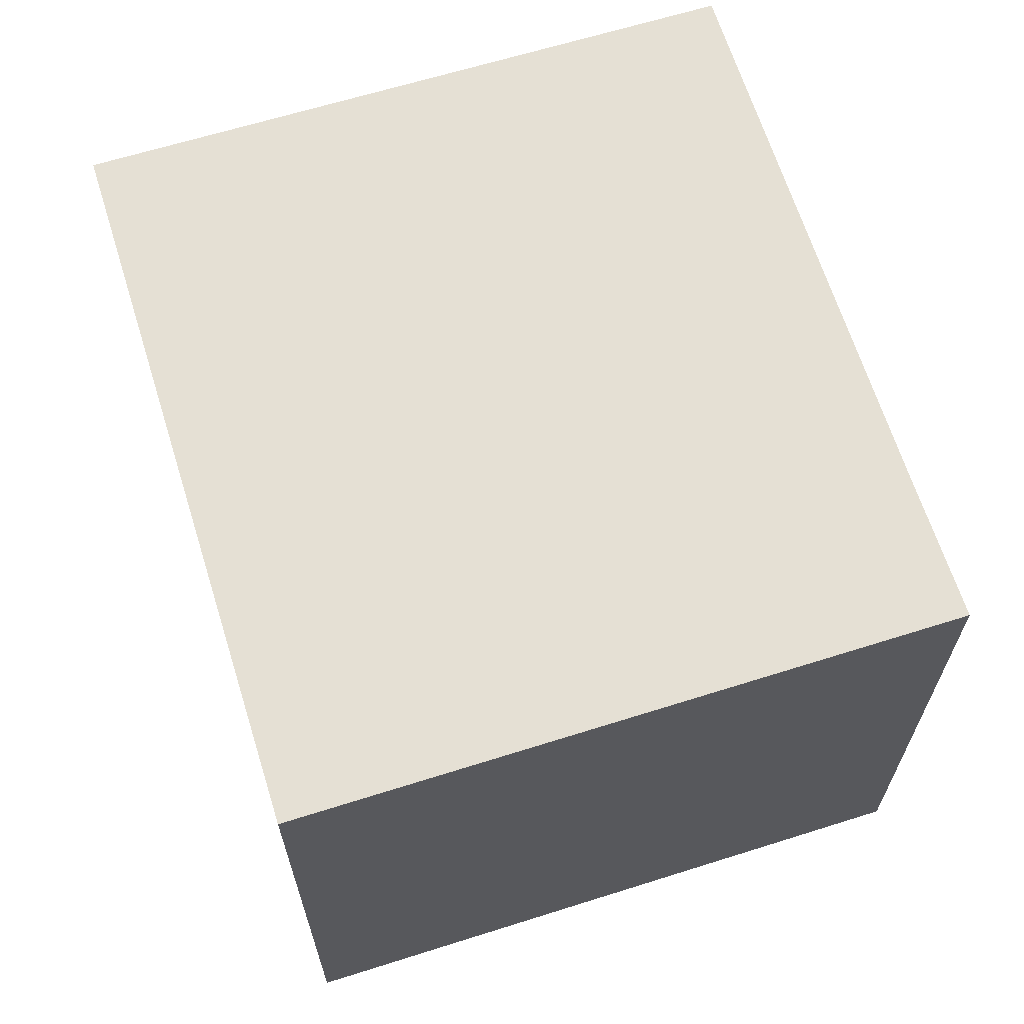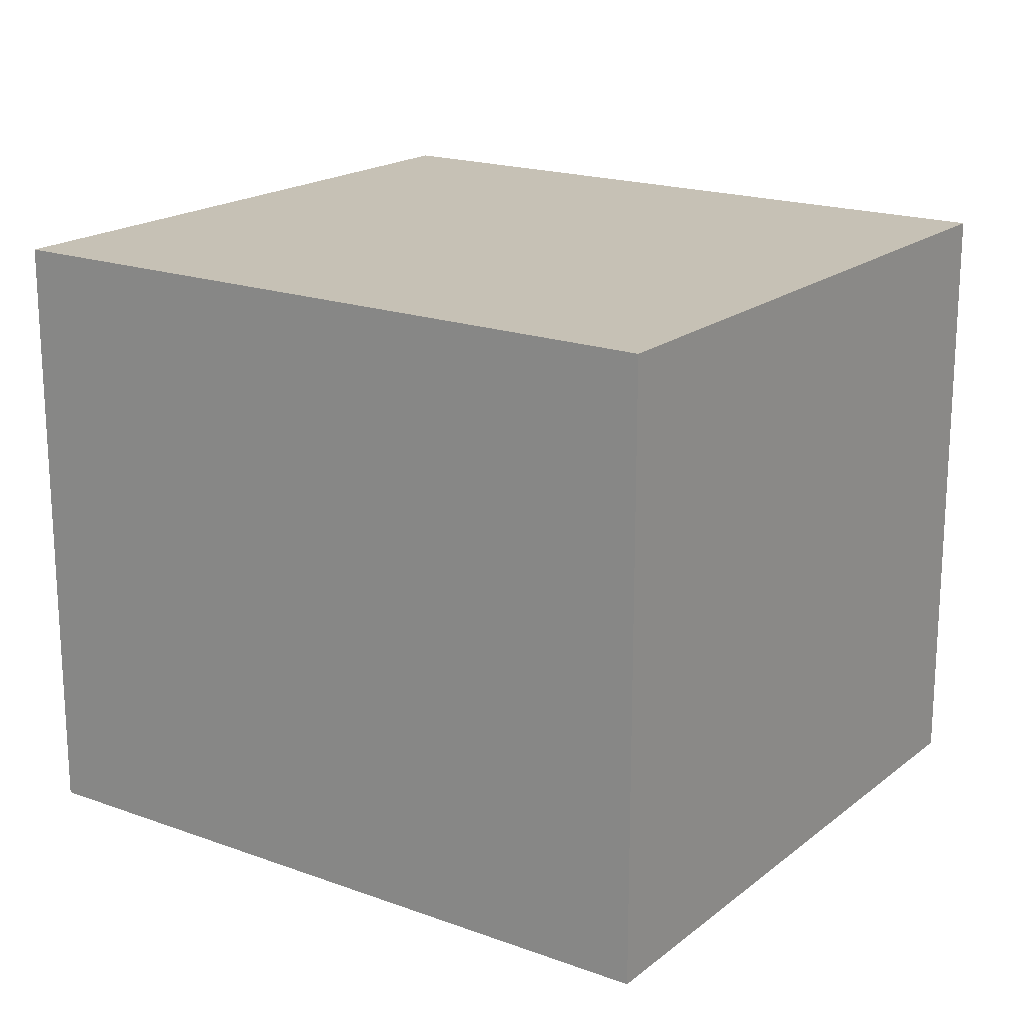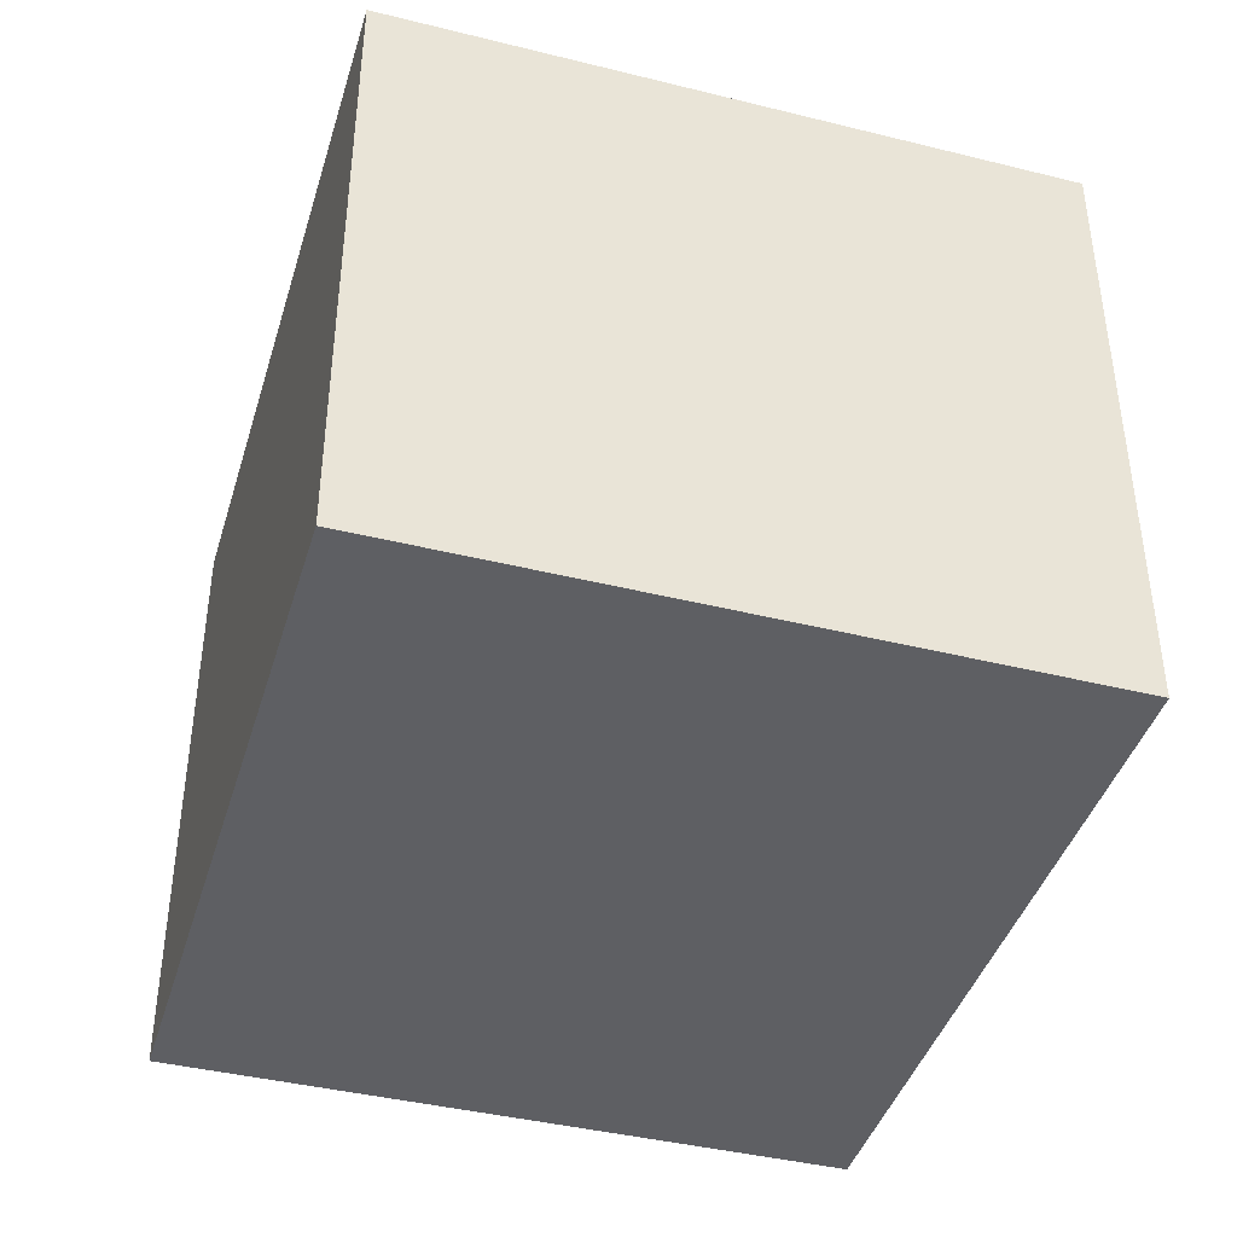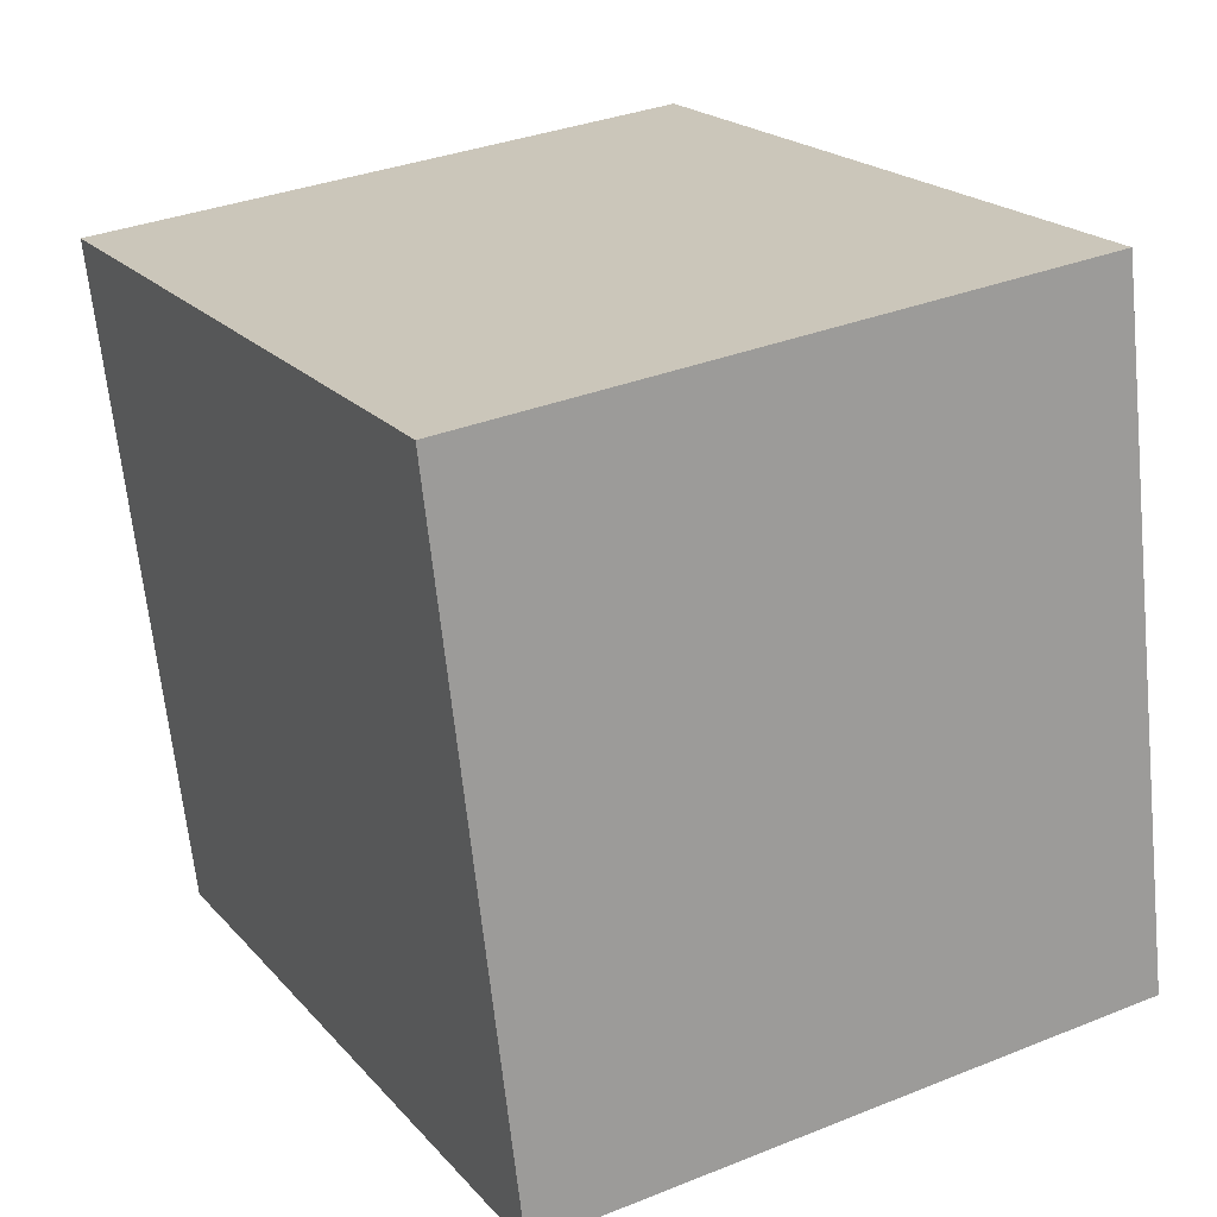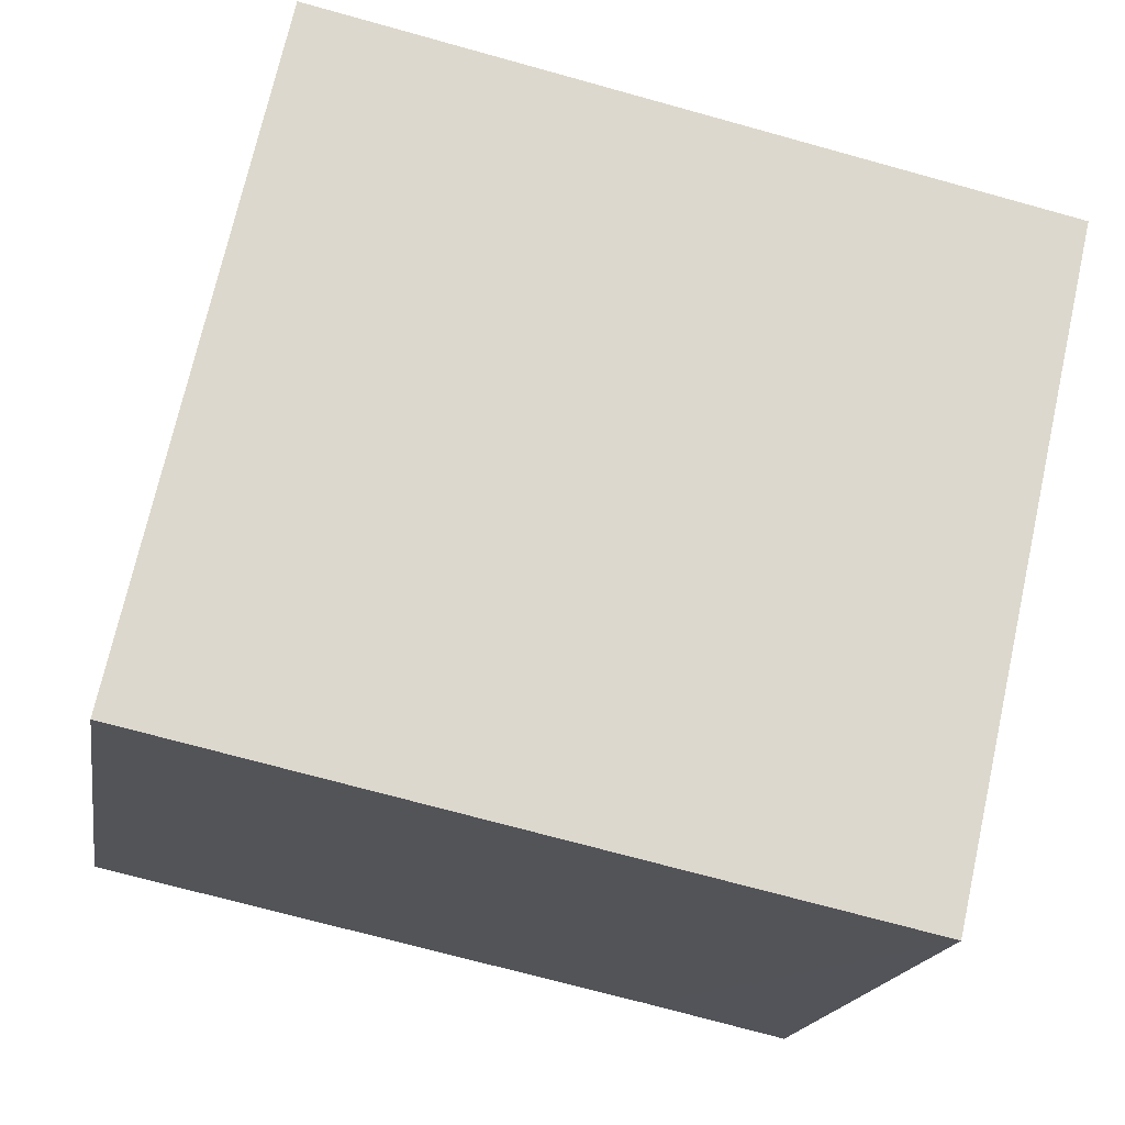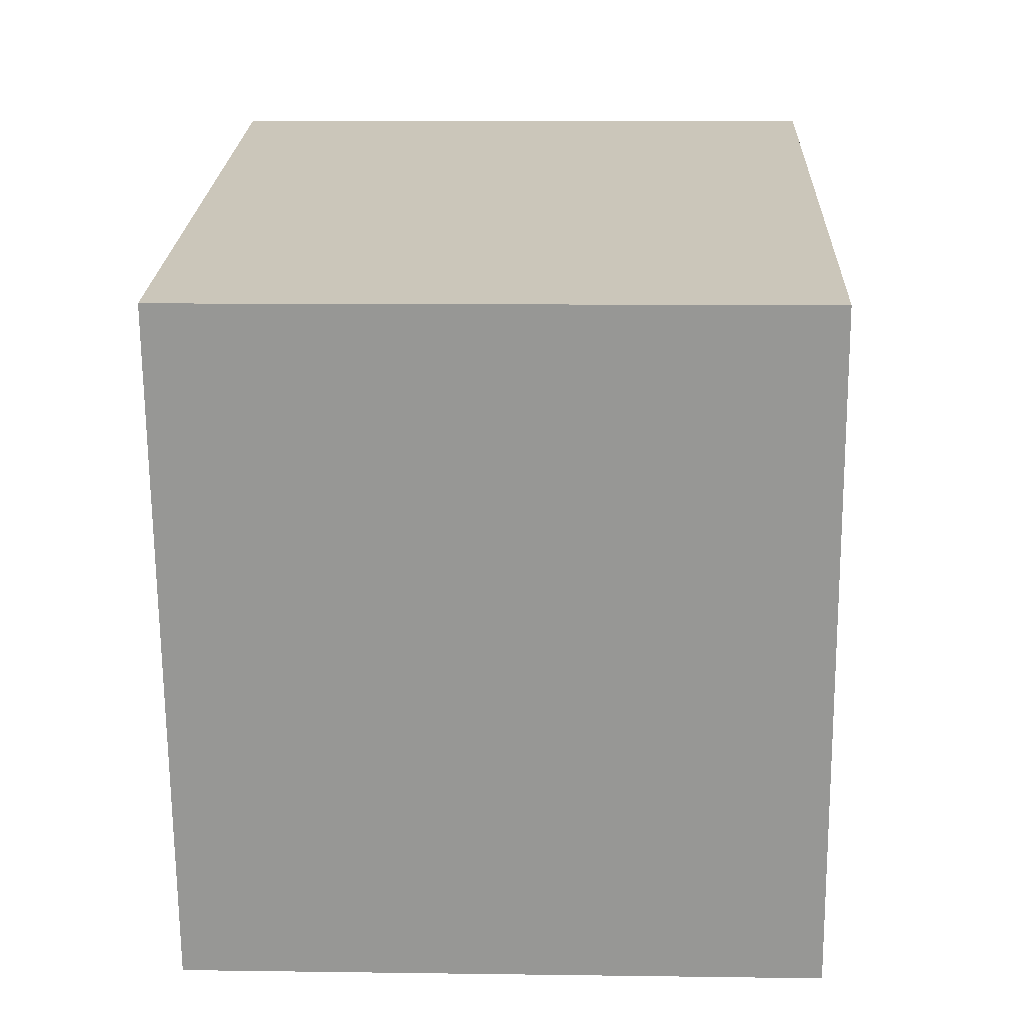
<metadata>
{"format":"obj","ext":"obj","renderer":"f3d","projection":"perspective","resolution":1024,"background":"white","views":[{"elev":65.5,"azim":85.2,"up":"+Y"},{"elev":18.7,"azim":47.4,"up":"+Y"},{"elev":-41.7,"azim":86.1,"up":"+Y"},{"elev":33.8,"azim":-118.6,"up":"+Z"},{"elev":-17.5,"azim":-9.1,"up":"+Z"},{"elev":8.8,"azim":92.2,"up":"+Z"}]}
</metadata>
<code>
v  7.223 6.249 -1.607
v  1.472 6.249 6.647
v  8.733 6.249 5.034
v  5.774 6.249 -1.275
v  0 6.249 3.826e-16
v  8.733 -3.082e-16 5.034
v  7.223 9.84e-17 -1.607
v  0 0 0
v  5.774 7.807e-17 -1.275
v  1.472 -4.07e-16 6.647
g defaultobject
f 1 2 3
f 2 1 4
f 2 4 5
f 6 1 3
f 1 6 7
f 7 4 1
f 4 7 5
f 5 7 8
f 8 7 9
f 8 2 5
f 2 8 10
f 10 3 2
f 3 10 6
f 10 7 6
f 7 10 9
f 9 10 8

</code>
